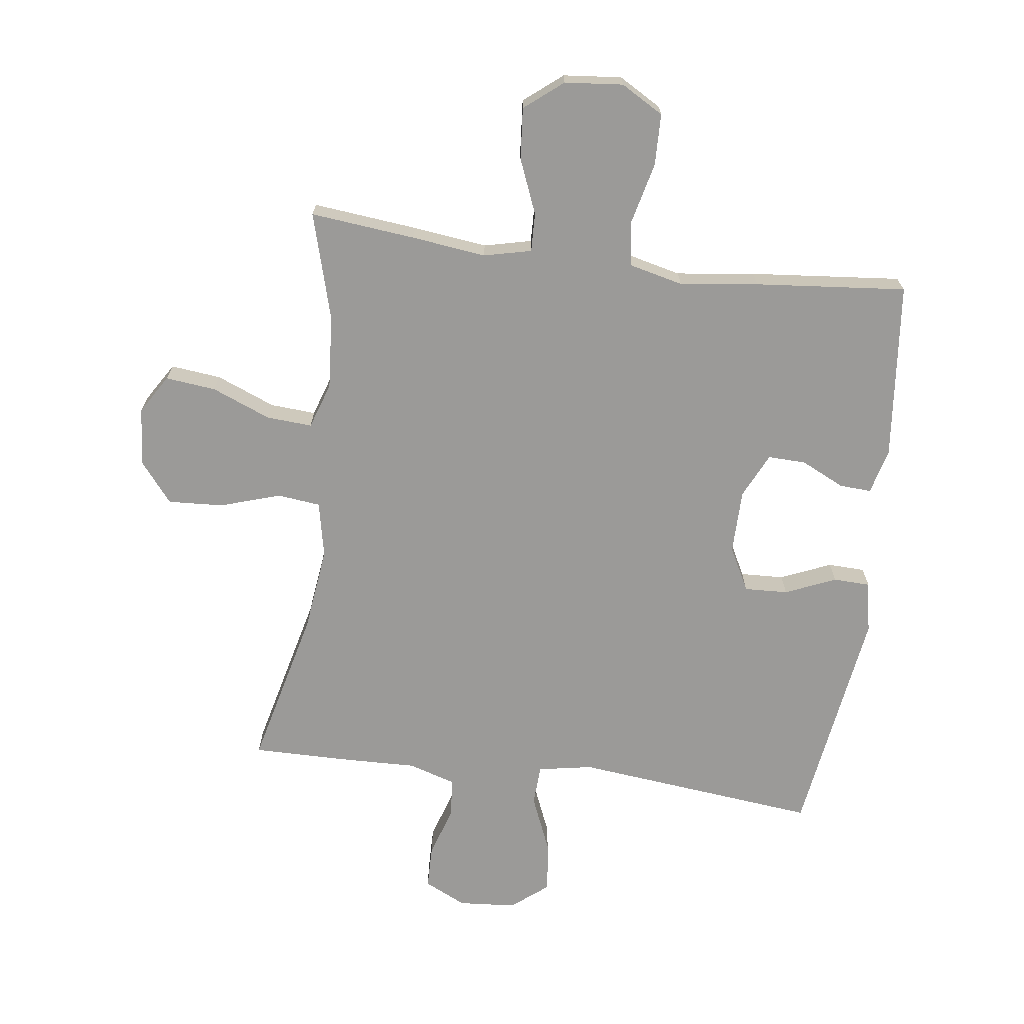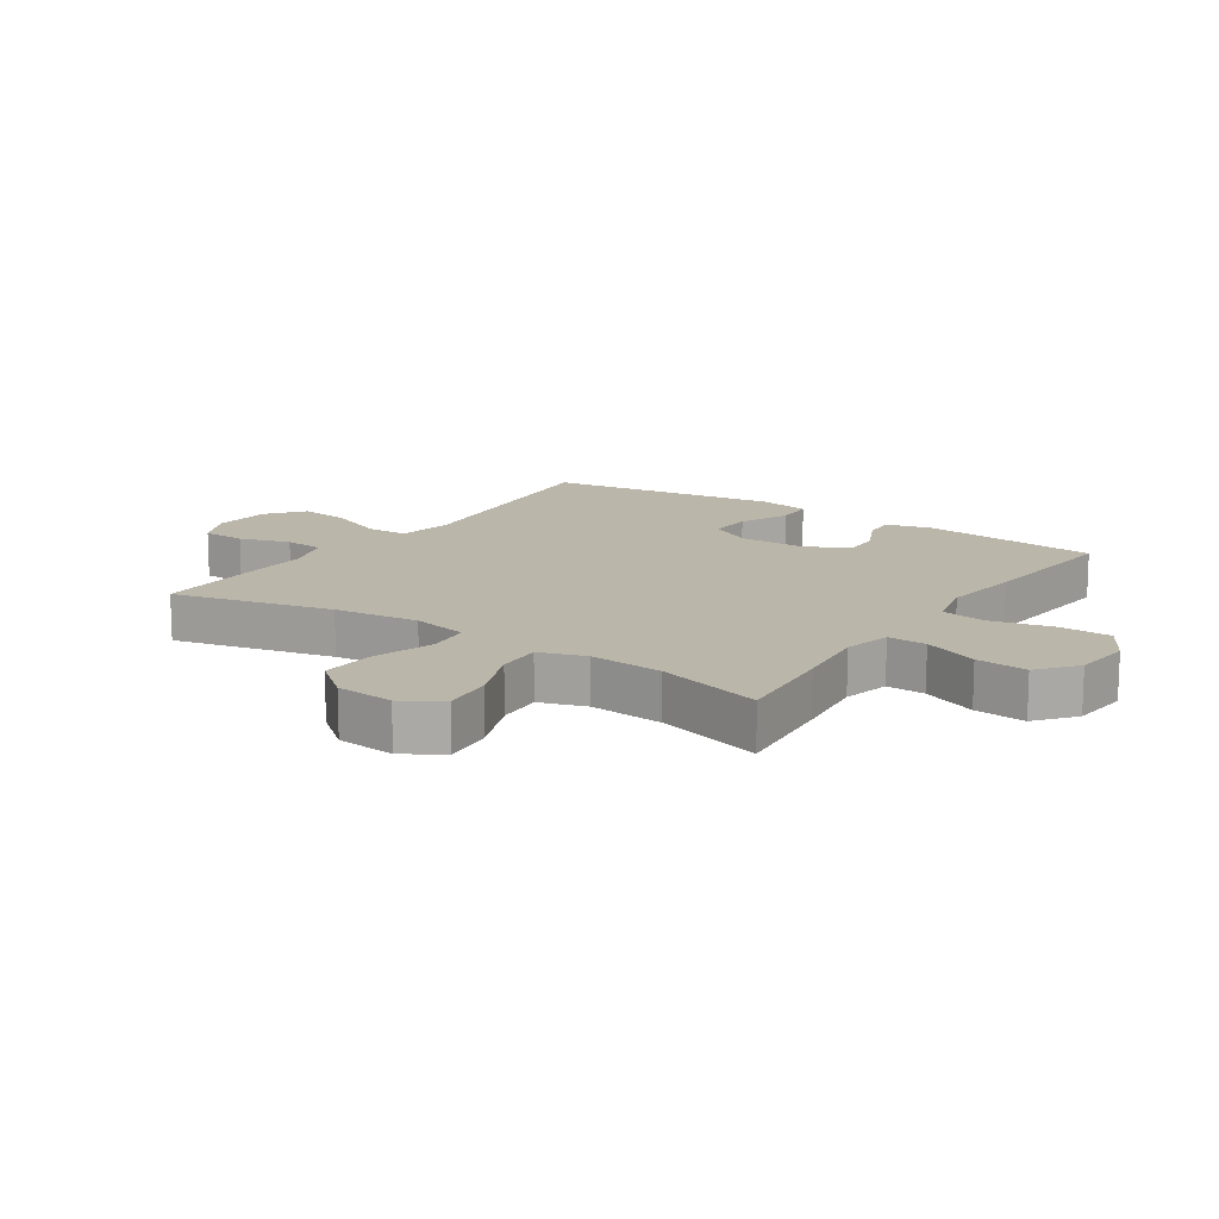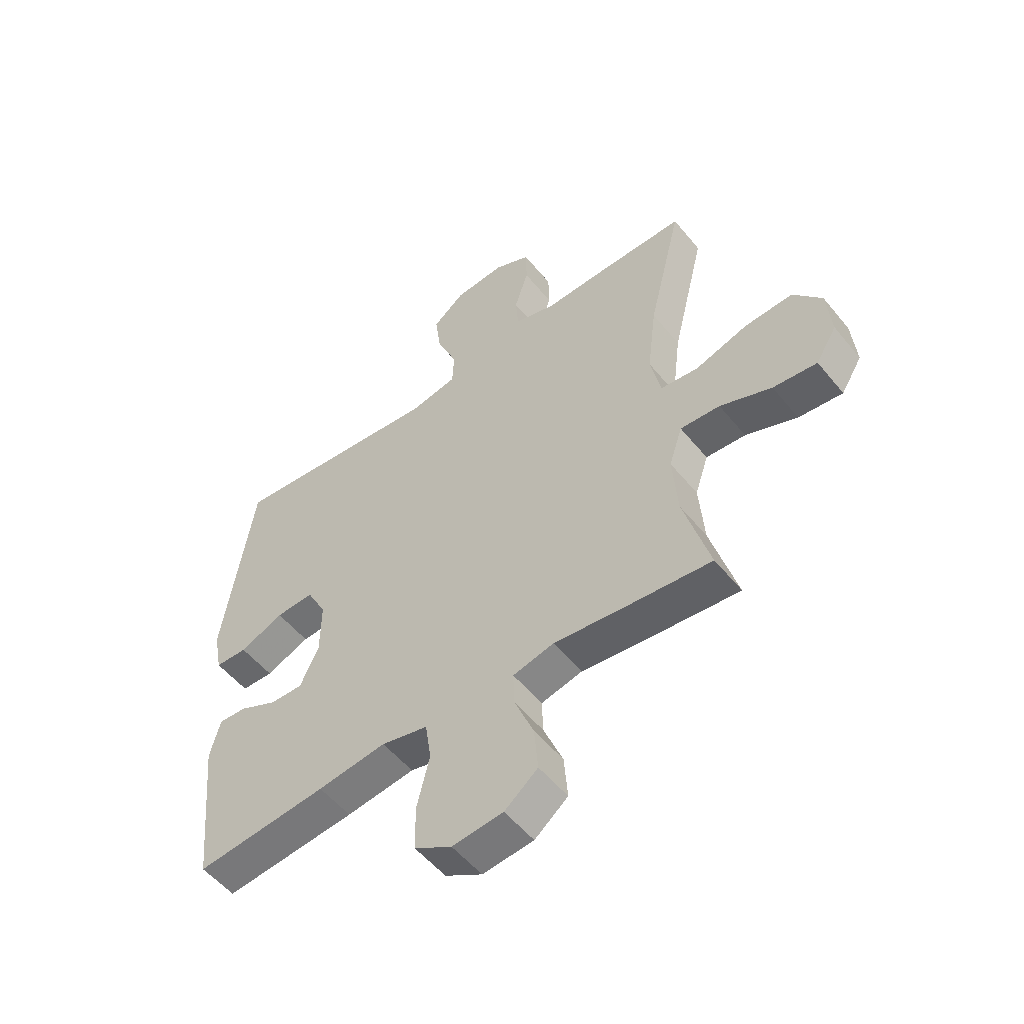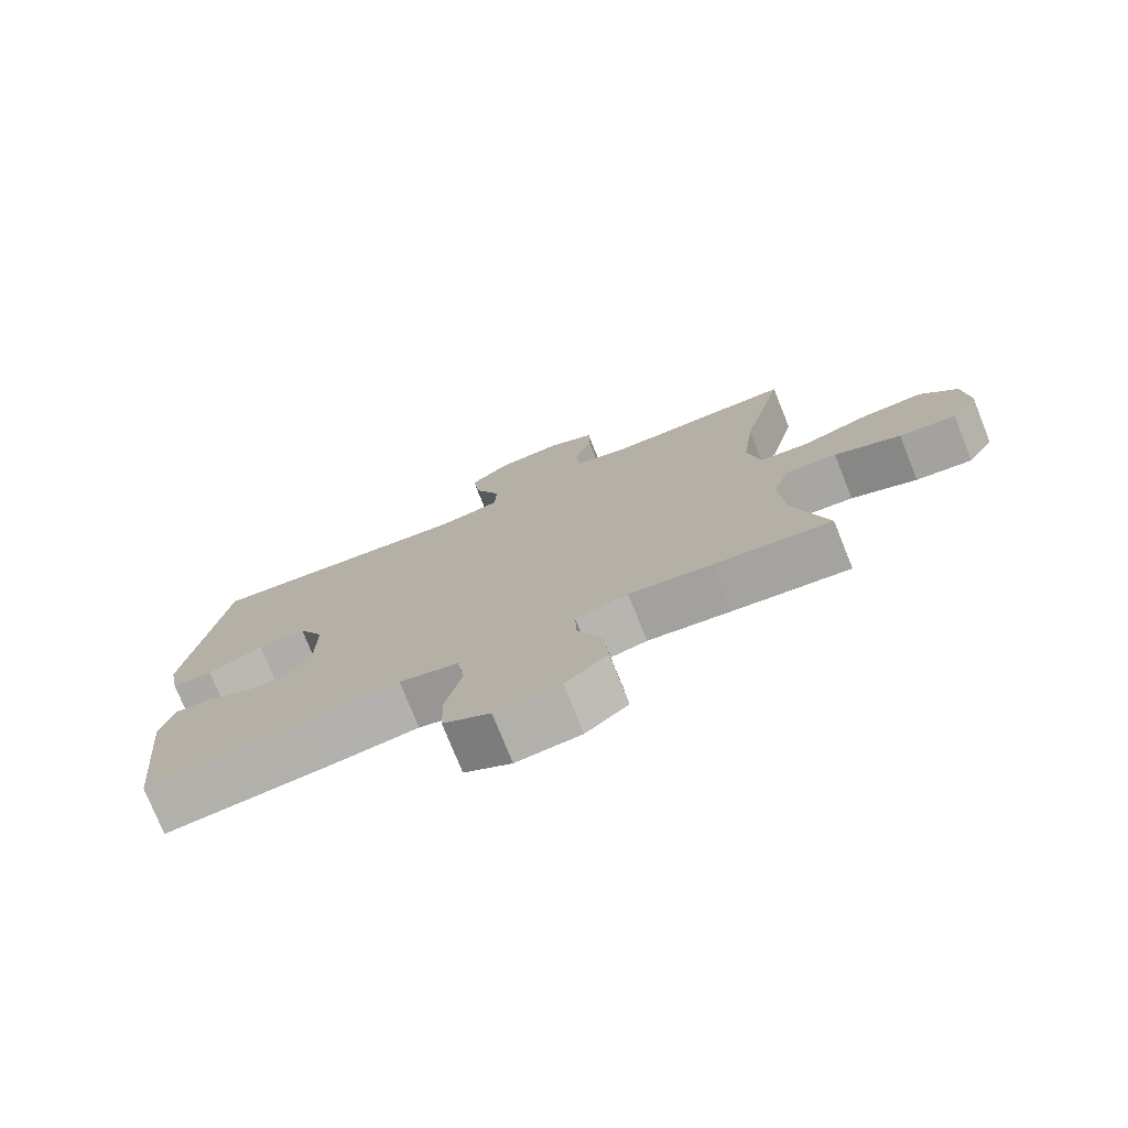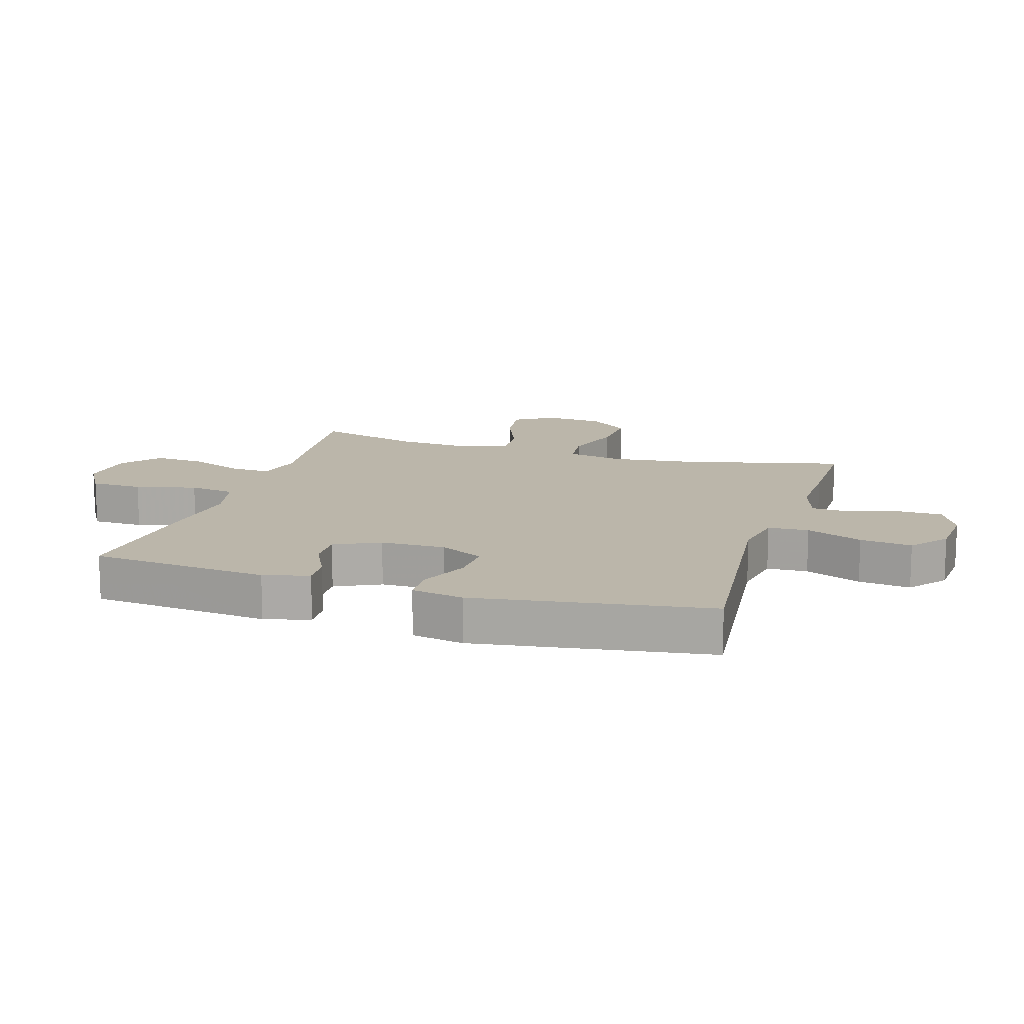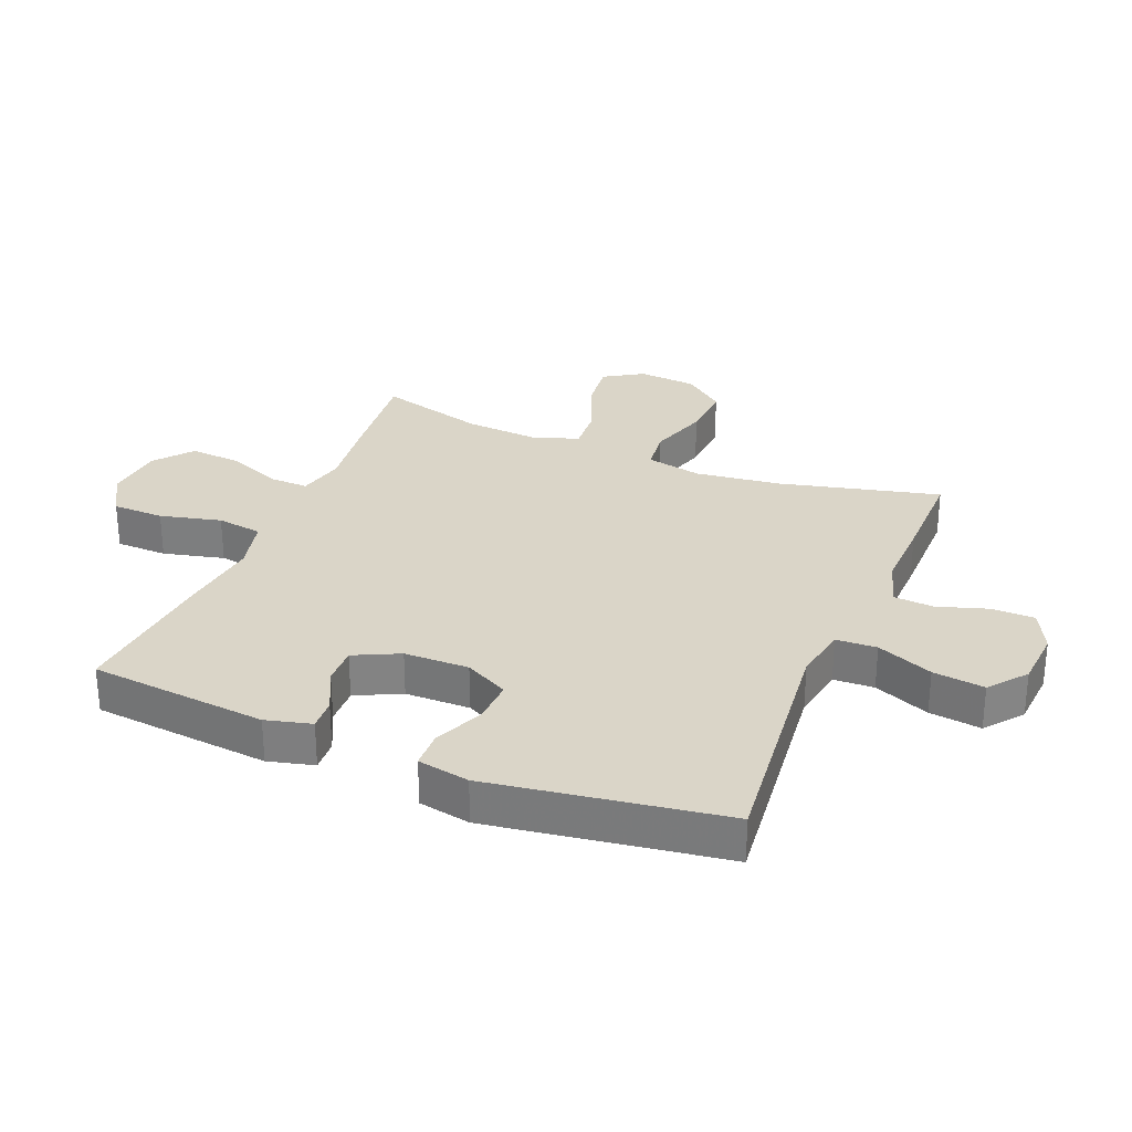
<metadata>
{"format":"obj","ext":"obj","renderer":"f3d","projection":"perspective","resolution":1024,"background":"white","views":[{"elev":-69.4,"azim":172.6,"up":"+Y"},{"elev":14.1,"azim":124.2,"up":"+Y"},{"elev":-53.9,"azim":38.3,"up":"+Z"},{"elev":-76.1,"azim":21.9,"up":"+Z"},{"elev":13.9,"azim":-72.9,"up":"+Y"},{"elev":29.3,"azim":-67.8,"up":"+Y"}]}
</metadata>
<code>
v 0.5 0.07 -0.5
v 0.329 0.07 -0.482
v 0.208 0.07 -0.467
v 0.131 0.07 -0.485
v 0.133 0.07 -0.548
v 0.169 0.07 -0.637
v 0.176 0.07 -0.72
v 0.114 0.07 -0.77
v 0.019 0.07 -0.779
v -0.05 0.07 -0.739
v -0.052 0.07 -0.655
v -0.028 0.07 -0.556
v -0.039 0.07 -0.482
v -0.126 0.07 -0.461
v -0.254 0.07 -0.477
v -0.5 0.07 -0.5
v -0.529 0.07 -0.211
v -0.51 0.07 -0.137
v -0.458 0.07 -0.14
v -0.388 0.07 -0.174
v -0.326 0.07 -0.176
v -0.291 0.07 -0.103
v -0.29 0.07 0.002
v -0.327 0.07 0.073
v -0.398 0.07 0.07
v -0.48 0.07 0.035
v -0.54 0.07 0.037
v -0.556 0.07 0.121
v -0.5 0.07 0.5
v -0.102 0.07 0.457
v -0.013 0.07 0.473
v -0.01 0.07 0.539
v -0.048 0.07 0.63
v -0.059 0.07 0.714
v 0.001 0.07 0.762
v 0.095 0.07 0.769
v 0.163 0.07 0.736
v 0.164 0.07 0.666
v 0.138 0.07 0.584
v 0.143 0.07 0.52
v 0.22 0.07 0.496
v 0.336 0.07 0.499
v 0.5 0.07 0.5
v 0.437 0.07 0.241
v 0.42 0.07 0.103
v 0.439 0.07 0.012
v 0.509 0.07 0.004
v 0.607 0.07 0.035
v 0.697 0.07 0.04
v 0.75 0.07 -0.026
v 0.758 0.07 -0.121
v 0.719 0.07 -0.184
v 0.637 0.07 -0.175
v 0.541 0.07 -0.136
v 0.467 0.07 -0.131
v 0.442 0.07 -0.206
v 0.451 0.07 -0.326
v 0.5 0 -0.5
v 0.329 0 -0.482
v 0.208 0 -0.467
v 0.131 0 -0.485
v 0.133 0 -0.548
v 0.169 0 -0.637
v 0.176 0 -0.72
v 0.114 0 -0.77
v 0.019 0 -0.779
v -0.05 0 -0.739
v -0.052 0 -0.655
v -0.028 0 -0.556
v -0.039 0 -0.482
v -0.126 0 -0.461
v -0.254 0 -0.477
v -0.5 0 -0.5
v -0.529 0 -0.211
v -0.51 0 -0.137
v -0.458 0 -0.14
v -0.388 0 -0.174
v -0.326 0 -0.176
v -0.291 0 -0.103
v -0.29 0 0.002
v -0.327 0 0.073
v -0.398 0 0.07
v -0.48 0 0.035
v -0.54 0 0.037
v -0.556 0 0.121
v -0.5 0 0.5
v -0.102 0 0.457
v -0.013 0 0.473
v -0.01 0 0.539
v -0.048 0 0.63
v -0.059 0 0.714
v 0.001 0 0.762
v 0.095 0 0.769
v 0.163 0 0.736
v 0.164 0 0.666
v 0.138 0 0.584
v 0.143 0 0.52
v 0.22 0 0.496
v 0.336 0 0.499
v 0.5 0 0.5
v 0.437 0 0.241
v 0.42 0 0.103
v 0.439 0 0.012
v 0.509 0 0.004
v 0.607 0 0.035
v 0.697 0 0.04
v 0.75 0 -0.026
v 0.758 0 -0.121
v 0.719 0 -0.184
v 0.637 0 -0.175
v 0.541 0 -0.136
v 0.467 0 -0.131
v 0.442 0 -0.206
v 0.451 0 -0.326
f 51 52 53 54
f 51 54 55
f 50 51 55
f 47 48 49 50
f 46 47 50 55
f 45 46 55 56
f 41 42 43 44
f 40 41 44 45
f 36 37 38 39
f 36 39 40
f 35 36 40
f 32 33 34 35
f 31 32 35 40
f 27 28 29 30
f 25 26 27 30
f 24 25 30 31
f 23 24 31 40
f 17 18 19 20
f 17 20 21
f 14 15 16 17
f 13 14 17 21
f 9 10 11 12
f 9 12 13
f 8 9 13
f 5 6 7 8
f 4 5 8 13
f 3 4 13 21
f 57 1 2 3
f 56 57 3 21
f 45 56 21 22
f 22 23 40 45
f 111 110 109 108
f 112 111 108
f 112 108 107
f 107 106 105 104
f 112 107 104 103
f 113 112 103 102
f 101 100 99 98
f 102 101 98 97
f 96 95 94 93
f 97 96 93
f 97 93 92
f 92 91 90 89
f 97 92 89 88
f 87 86 85 84
f 87 84 83 82
f 88 87 82 81
f 97 88 81 80
f 77 76 75 74
f 78 77 74
f 74 73 72 71
f 78 74 71 70
f 69 68 67 66
f 70 69 66
f 70 66 65
f 65 64 63 62
f 70 65 62 61
f 78 70 61 60
f 60 59 58 114
f 78 60 114 113
f 79 78 113 102
f 102 97 80 79
f 1 58 59 2
f 2 59 60 3
f 3 60 61 4
f 4 61 62 5
f 5 62 63 6
f 6 63 64 7
f 7 64 65 8
f 8 65 66 9
f 9 66 67 10
f 10 67 68 11
f 11 68 69 12
f 12 69 70 13
f 13 70 71 14
f 14 71 72 15
f 15 72 73 16
f 16 73 74 17
f 17 74 75 18
f 18 75 76 19
f 19 76 77 20
f 20 77 78 21
f 21 78 79 22
f 22 79 80 23
f 23 80 81 24
f 24 81 82 25
f 25 82 83 26
f 26 83 84 27
f 27 84 85 28
f 28 85 86 29
f 29 86 87 30
f 30 87 88 31
f 31 88 89 32
f 32 89 90 33
f 33 90 91 34
f 34 91 92 35
f 35 92 93 36
f 36 93 94 37
f 37 94 95 38
f 38 95 96 39
f 39 96 97 40
f 40 97 98 41
f 41 98 99 42
f 42 99 100 43
f 43 100 101 44
f 44 101 102 45
f 45 102 103 46
f 46 103 104 47
f 47 104 105 48
f 48 105 106 49
f 49 106 107 50
f 50 107 108 51
f 51 108 109 52
f 52 109 110 53
f 53 110 111 54
f 54 111 112 55
f 55 112 113 56
f 56 113 114 57
f 57 114 58 1

</code>
